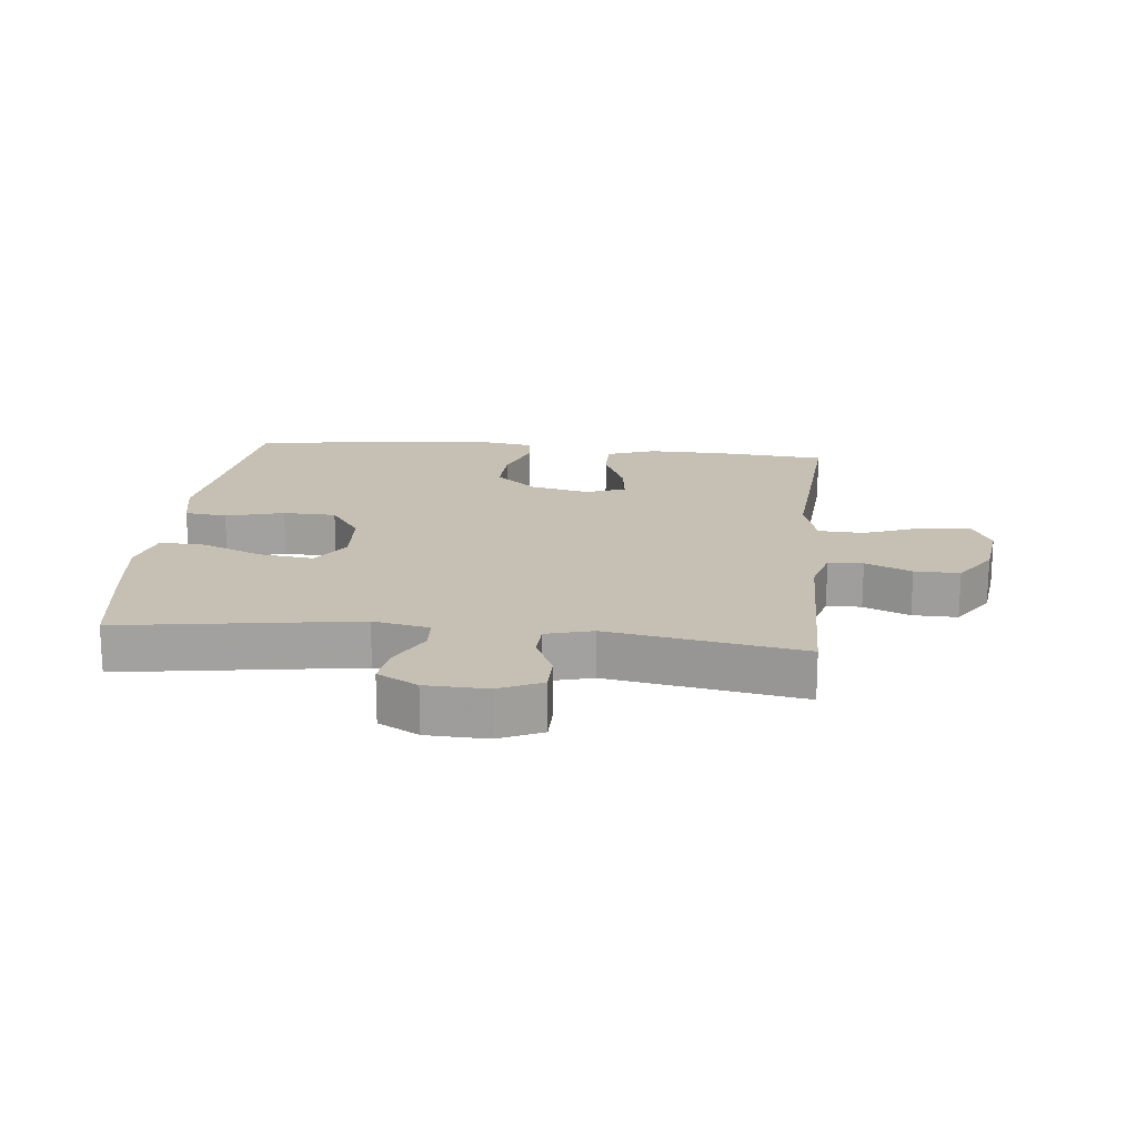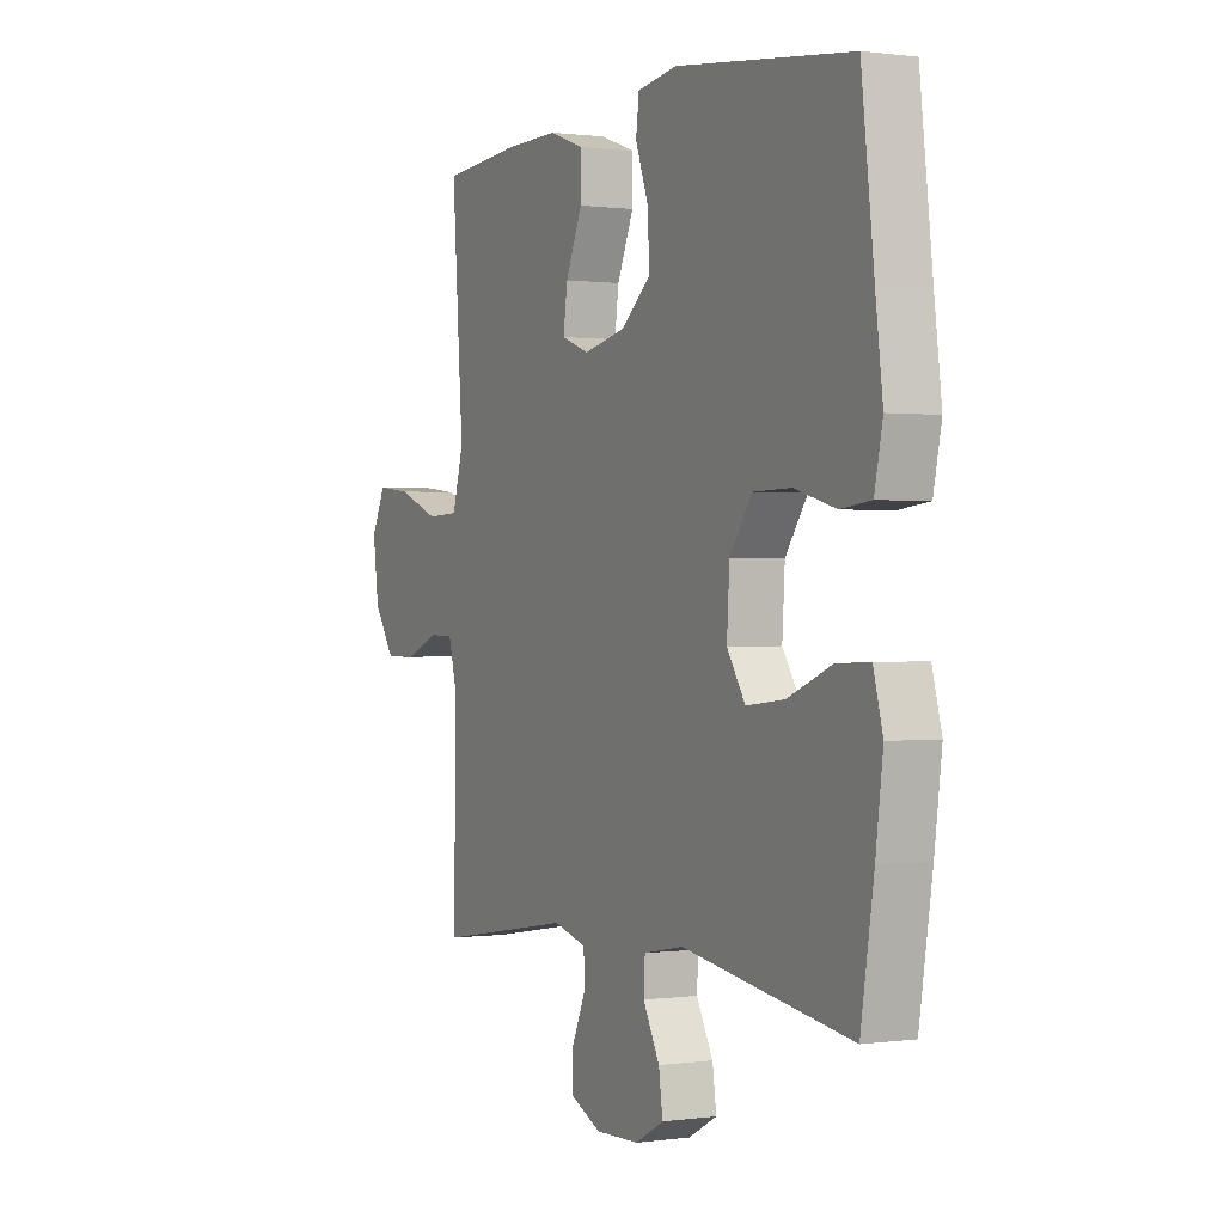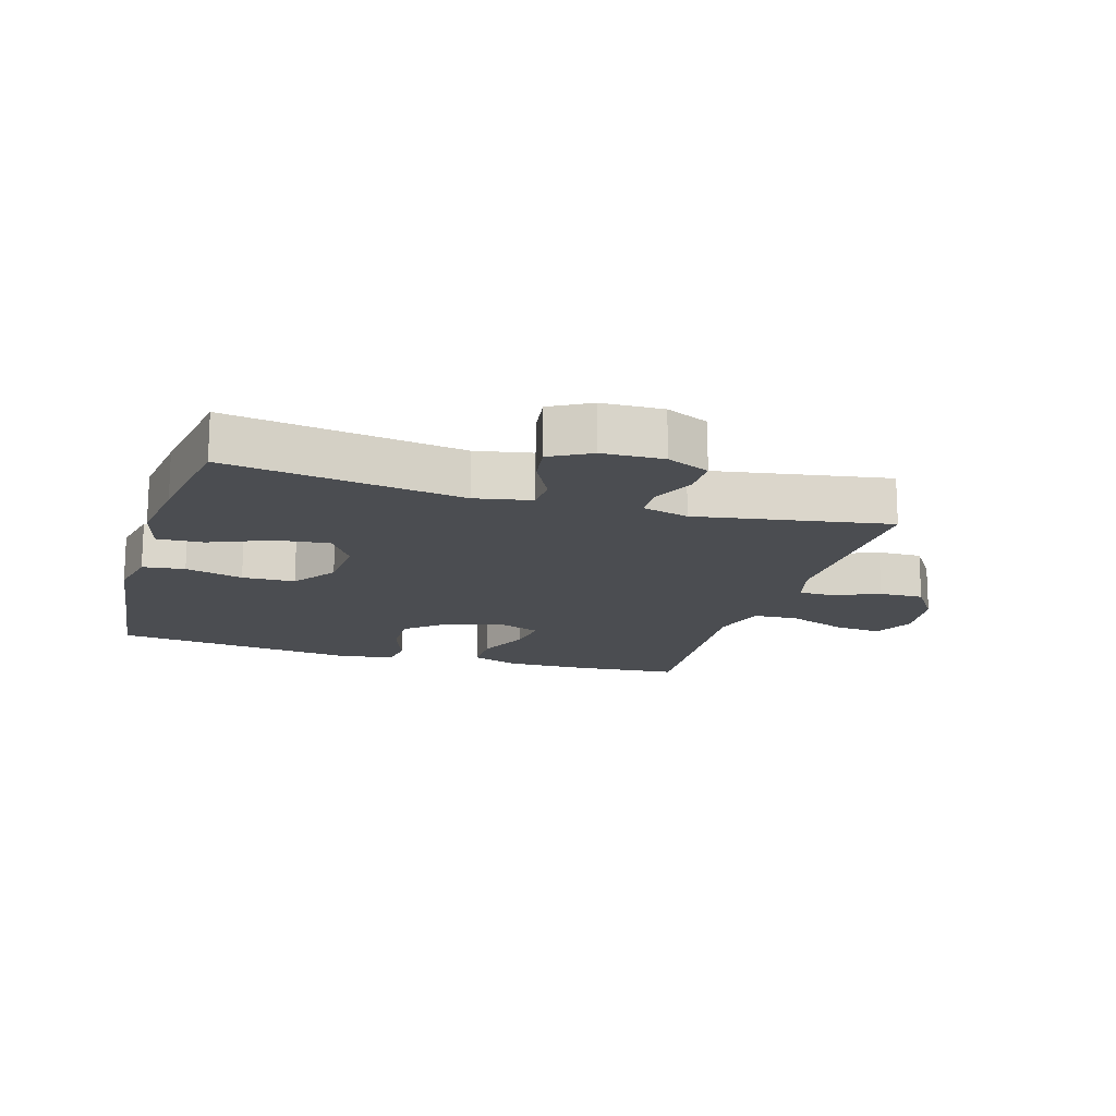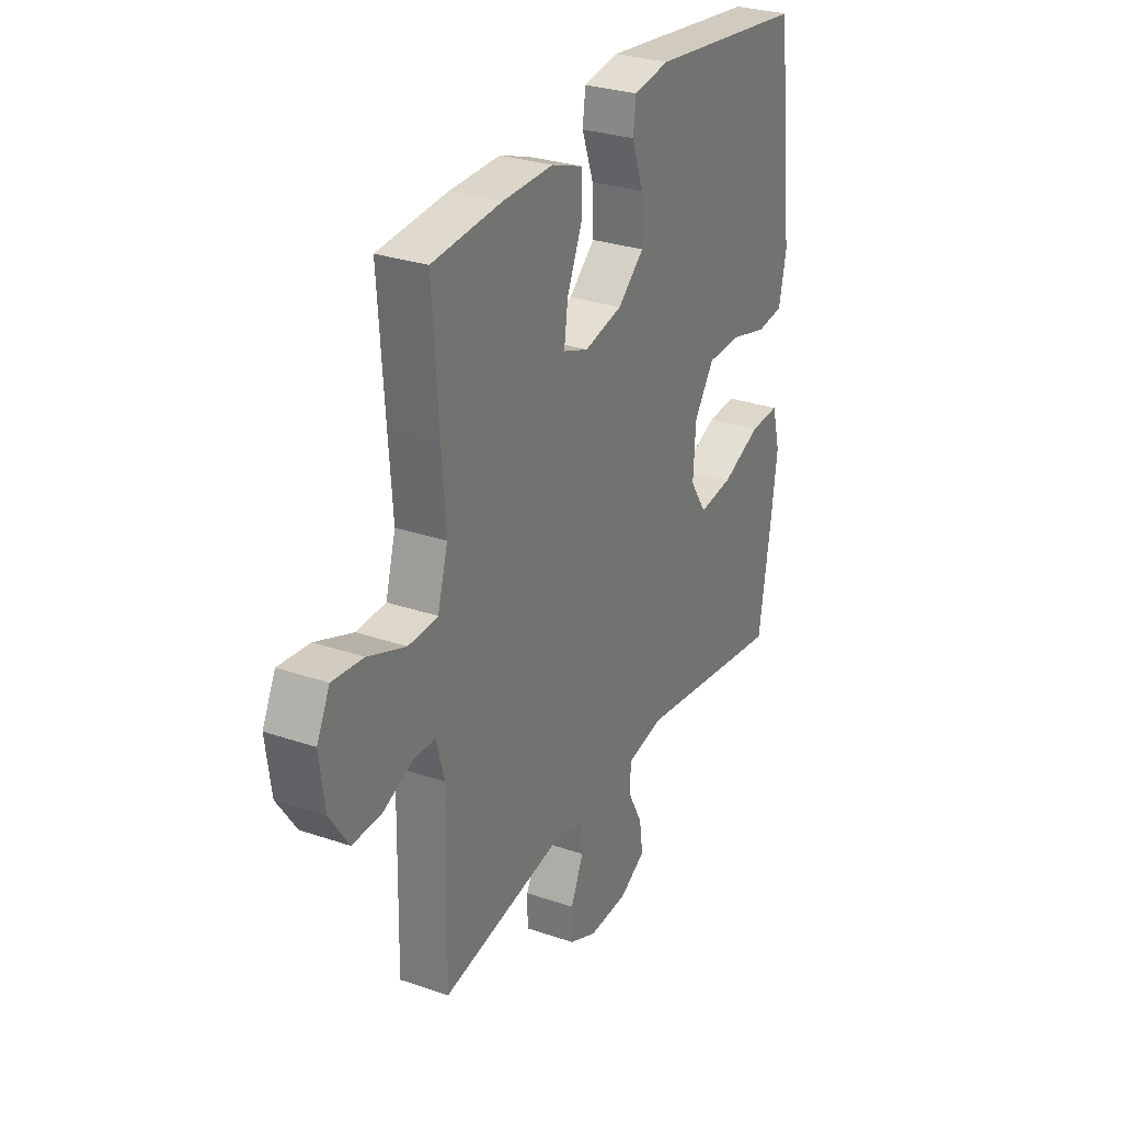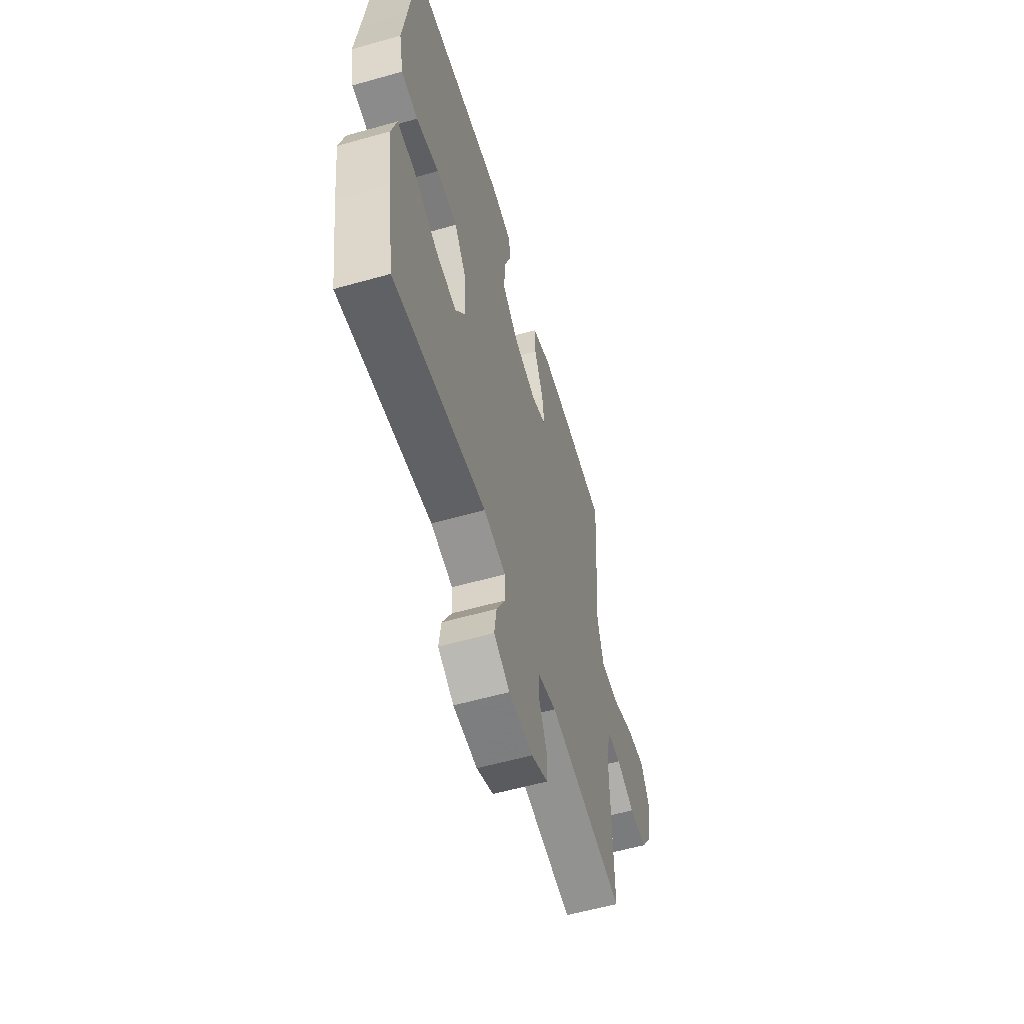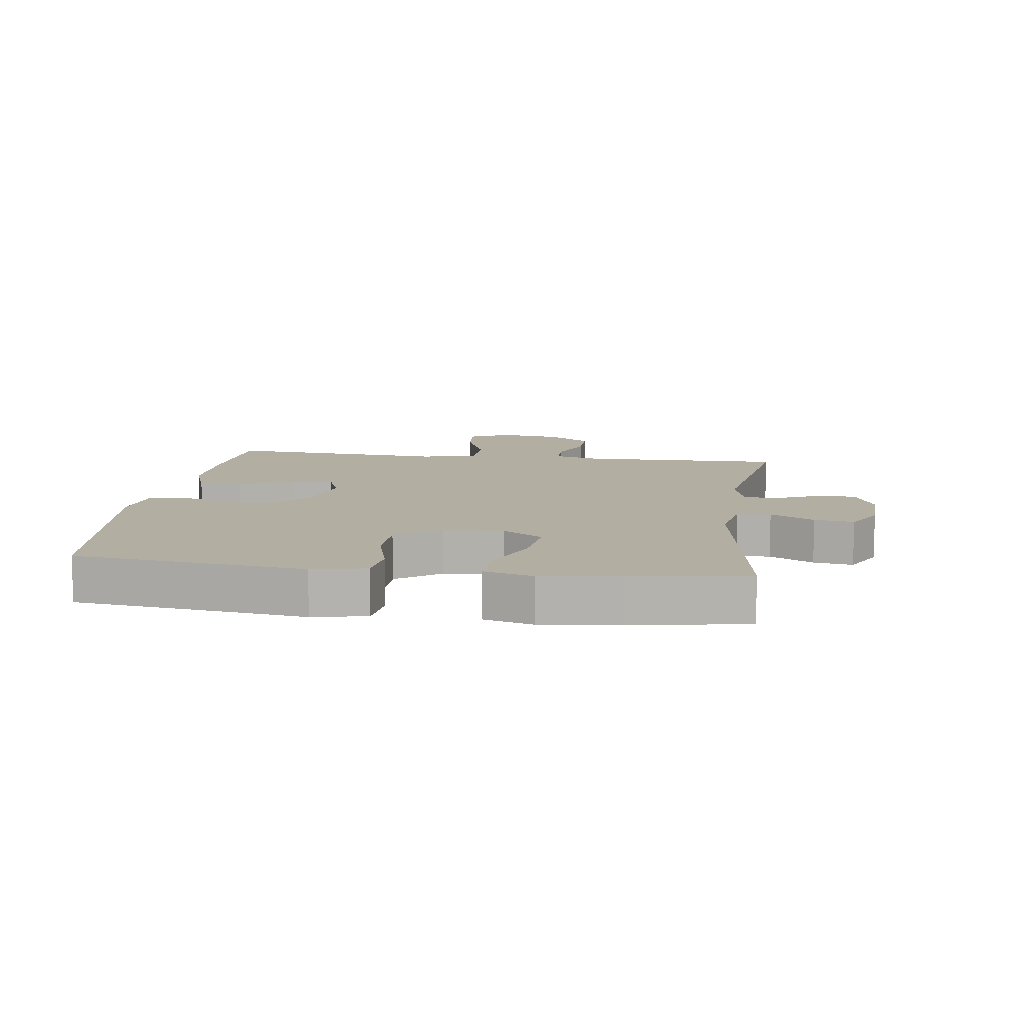
<metadata>
{"format":"obj","ext":"obj","renderer":"f3d","projection":"perspective","resolution":1024,"background":"white","views":[{"elev":18.1,"azim":-173.9,"up":"+Y"},{"elev":0.5,"azim":62.8,"up":"+Z"},{"elev":-15.9,"azim":163.3,"up":"+Y"},{"elev":29.1,"azim":-63.1,"up":"+Z"},{"elev":-57.6,"azim":106.4,"up":"+Z"},{"elev":10.7,"azim":97.8,"up":"+Y"}]}
</metadata>
<code>
v -0.5 0.07 0.5
v -0.329 0.07 0.514
v -0.205 0.07 0.516
v -0.127 0.07 0.488
v -0.128 0.07 0.418
v -0.165 0.07 0.332
v -0.174 0.07 0.264
v -0.112 0.07 0.241
v -0.018 0.07 0.262
v 0.047 0.07 0.317
v 0.044 0.07 0.397
v 0.015 0.07 0.477
v 0.022 0.07 0.533
v 0.11 0.07 0.547
v 0.5 0.07 0.5
v 0.528 0.07 0.261
v 0.544 0.07 0.134
v 0.526 0.07 0.048
v 0.459 0.07 0.04
v 0.367 0.07 0.065
v 0.283 0.07 0.063
v 0.234 0.07 -0.007
v 0.228 0.07 -0.104
v 0.269 0.07 -0.167
v 0.354 0.07 -0.157
v 0.451 0.07 -0.117
v 0.524 0.07 -0.114
v 0.545 0.07 -0.192
v 0.529 0.07 -0.316
v 0.5 0.07 -0.5
v 0.126 0.07 -0.443
v 0.037 0.07 -0.46
v 0.034 0.07 -0.514
v 0.071 0.07 -0.584
v 0.08 0.07 -0.647
v 0.016 0.07 -0.682
v -0.081 0.07 -0.685
v -0.149 0.07 -0.654
v -0.149 0.07 -0.593
v -0.118 0.07 -0.523
v -0.12 0.07 -0.469
v -0.194 0.07 -0.449
v -0.5 0.07 -0.5
v -0.494 0.07 -0.178
v -0.514 0.07 -0.104
v -0.569 0.07 -0.103
v -0.642 0.07 -0.134
v -0.713 0.07 -0.135
v -0.76 0.07 -0.065
v -0.773 0.07 0.034
v -0.741 0.07 0.099
v -0.665 0.07 0.091
v -0.572 0.07 0.055
v -0.5 0.07 0.058
v -0.475 0.07 0.146
v -0.485 0.07 0.282
v -0.5 0 0.5
v -0.329 0 0.514
v -0.205 0 0.516
v -0.127 0 0.488
v -0.128 0 0.418
v -0.165 0 0.332
v -0.174 0 0.264
v -0.112 0 0.241
v -0.018 0 0.262
v 0.047 0 0.317
v 0.044 0 0.397
v 0.015 0 0.477
v 0.022 0 0.533
v 0.11 0 0.547
v 0.5 0 0.5
v 0.528 0 0.261
v 0.544 0 0.134
v 0.526 0 0.048
v 0.459 0 0.04
v 0.367 0 0.065
v 0.283 0 0.063
v 0.234 0 -0.007
v 0.228 0 -0.104
v 0.269 0 -0.167
v 0.354 0 -0.157
v 0.451 0 -0.117
v 0.524 0 -0.114
v 0.545 0 -0.192
v 0.529 0 -0.316
v 0.5 0 -0.5
v 0.126 0 -0.443
v 0.037 0 -0.46
v 0.034 0 -0.514
v 0.071 0 -0.584
v 0.08 0 -0.647
v 0.016 0 -0.682
v -0.081 0 -0.685
v -0.149 0 -0.654
v -0.149 0 -0.593
v -0.118 0 -0.523
v -0.12 0 -0.469
v -0.194 0 -0.449
v -0.5 0 -0.5
v -0.494 0 -0.178
v -0.514 0 -0.104
v -0.569 0 -0.103
v -0.642 0 -0.134
v -0.713 0 -0.135
v -0.76 0 -0.065
v -0.773 0 0.034
v -0.741 0 0.099
v -0.665 0 0.091
v -0.572 0 0.055
v -0.5 0 0.058
v -0.475 0 0.146
v -0.485 0 0.282
f 4 5 6
f 3 4 6
f 2 3 6
f 1 2 6
f 56 1 6
f 55 56 6
f 54 55 6 7
f 51 52 53
f 50 51 53
f 49 50 53
f 48 49 53
f 47 48 53
f 46 47 53
f 45 46 53 54
f 54 7 8
f 45 54 8
f 44 45 8
f 44 8 9
f 43 44 9
f 42 43 9
f 38 39 40
f 37 38 40
f 36 37 40
f 35 36 40
f 34 35 40
f 33 34 40
f 32 33 40 41
f 42 9 10
f 41 42 10
f 32 41 10
f 31 32 10
f 29 30 31
f 28 29 31
f 27 28 31
f 26 27 31
f 25 26 31
f 18 19 20
f 17 18 20
f 16 17 20
f 16 20 21
f 15 16 21
f 14 15 21
f 13 14 21
f 12 13 21
f 11 12 21
f 10 11 21 22
f 24 25 31
f 23 24 31
f 10 22 23 31
f 62 61 60
f 62 60 59
f 62 59 58
f 62 58 57
f 62 57 112
f 62 112 111
f 63 62 111 110
f 109 108 107
f 109 107 106
f 109 106 105
f 109 105 104
f 109 104 103
f 109 103 102
f 110 109 102 101
f 64 63 110
f 64 110 101
f 64 101 100
f 65 64 100
f 65 100 99
f 65 99 98
f 96 95 94
f 96 94 93
f 96 93 92
f 96 92 91
f 96 91 90
f 96 90 89
f 97 96 89 88
f 66 65 98
f 66 98 97
f 66 97 88
f 66 88 87
f 87 86 85
f 87 85 84
f 87 84 83
f 87 83 82
f 87 82 81
f 76 75 74
f 76 74 73
f 76 73 72
f 77 76 72
f 77 72 71
f 77 71 70
f 77 70 69
f 77 69 68
f 77 68 67
f 78 77 67 66
f 87 81 80
f 87 80 79
f 87 79 78 66
f 1 57 58 2
f 2 58 59 3
f 3 59 60 4
f 4 60 61 5
f 5 61 62 6
f 6 62 63 7
f 7 63 64 8
f 8 64 65 9
f 9 65 66 10
f 10 66 67 11
f 11 67 68 12
f 12 68 69 13
f 13 69 70 14
f 14 70 71 15
f 15 71 72 16
f 16 72 73 17
f 17 73 74 18
f 18 74 75 19
f 19 75 76 20
f 20 76 77 21
f 21 77 78 22
f 22 78 79 23
f 23 79 80 24
f 24 80 81 25
f 25 81 82 26
f 26 82 83 27
f 27 83 84 28
f 28 84 85 29
f 29 85 86 30
f 30 86 87 31
f 31 87 88 32
f 32 88 89 33
f 33 89 90 34
f 34 90 91 35
f 35 91 92 36
f 36 92 93 37
f 37 93 94 38
f 38 94 95 39
f 39 95 96 40
f 40 96 97 41
f 41 97 98 42
f 42 98 99 43
f 43 99 100 44
f 44 100 101 45
f 45 101 102 46
f 46 102 103 47
f 47 103 104 48
f 48 104 105 49
f 49 105 106 50
f 50 106 107 51
f 51 107 108 52
f 52 108 109 53
f 53 109 110 54
f 54 110 111 55
f 55 111 112 56
f 56 112 57 1

</code>
